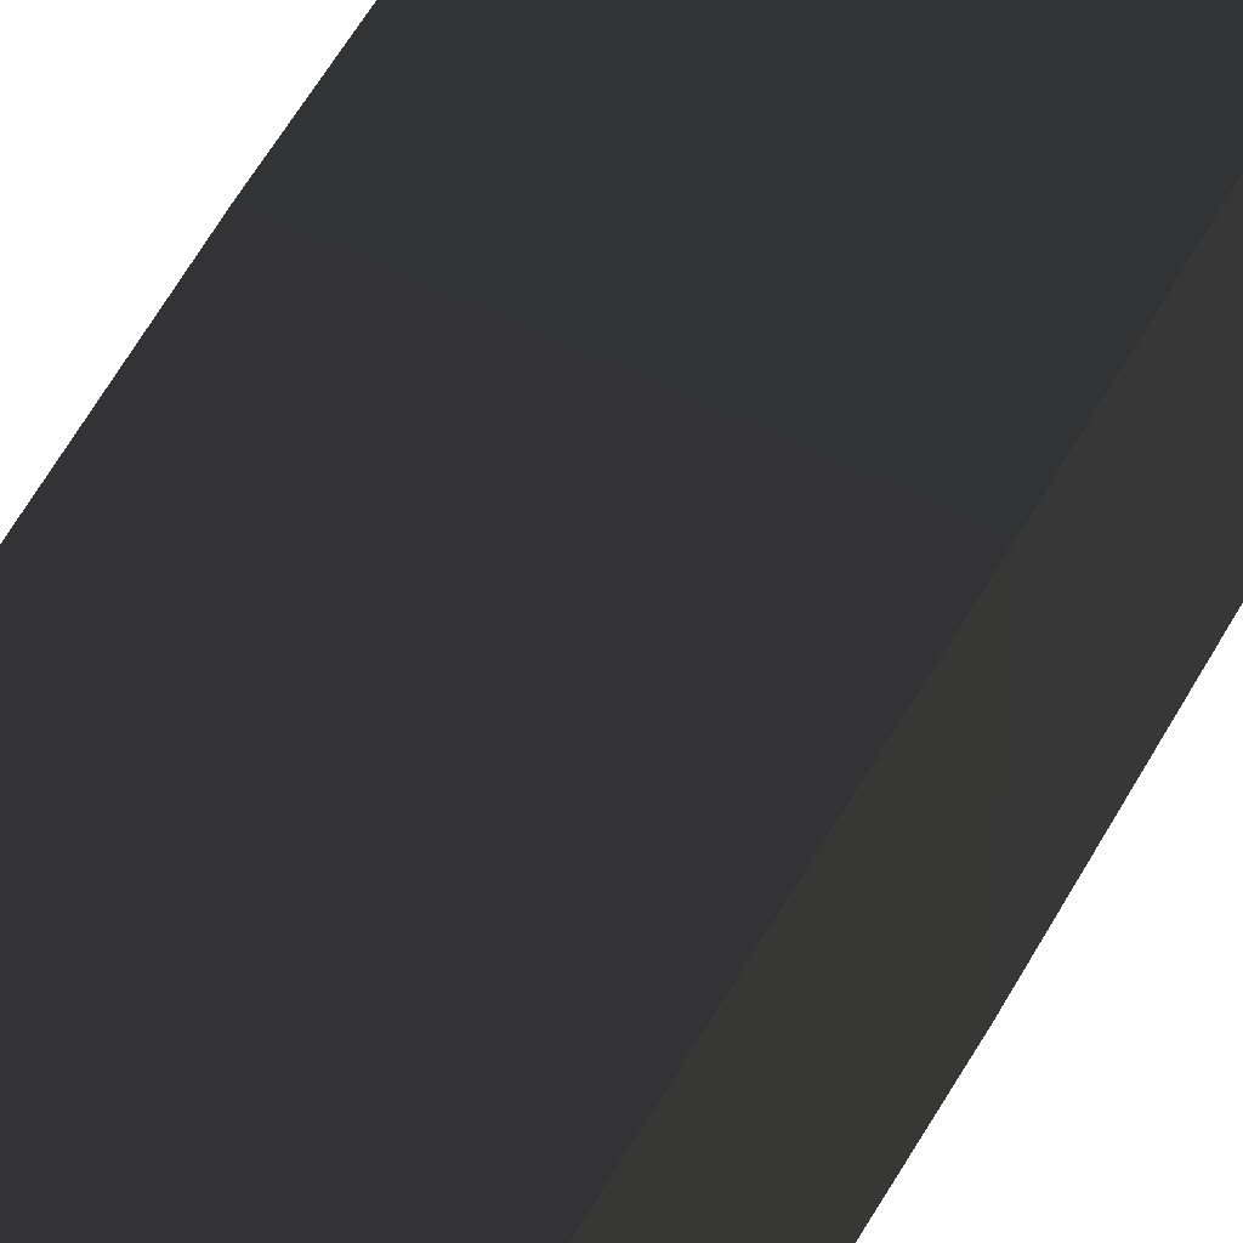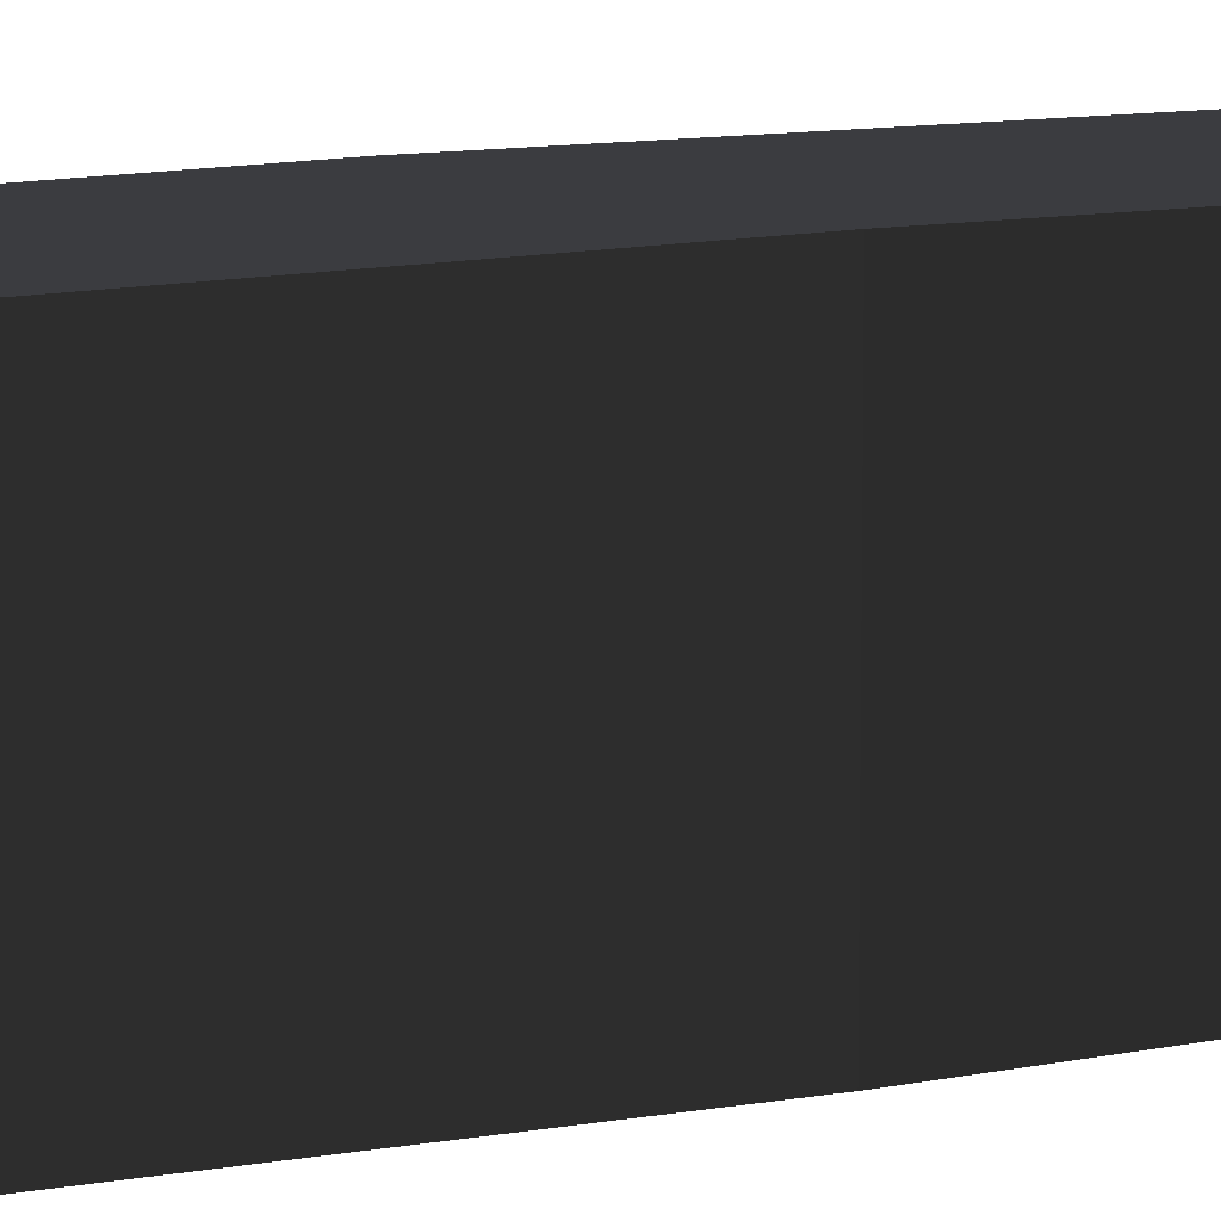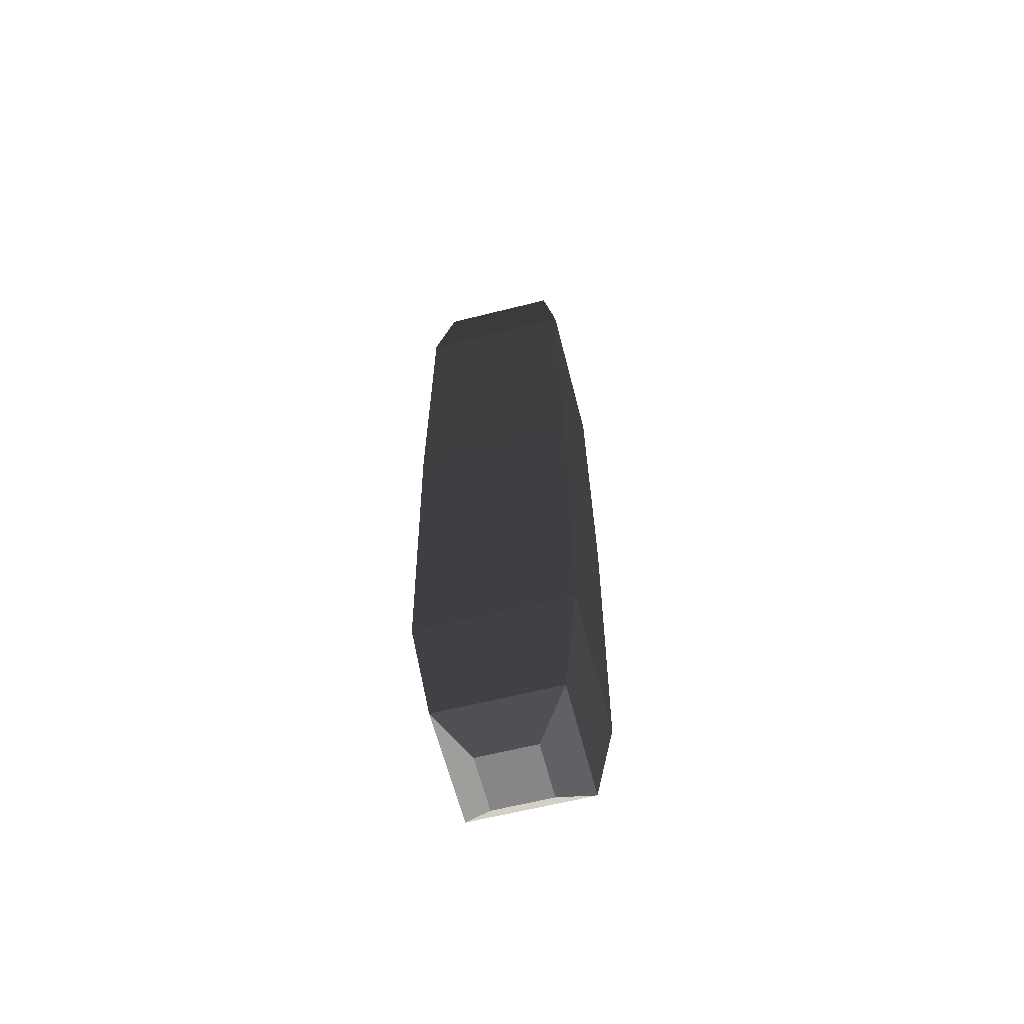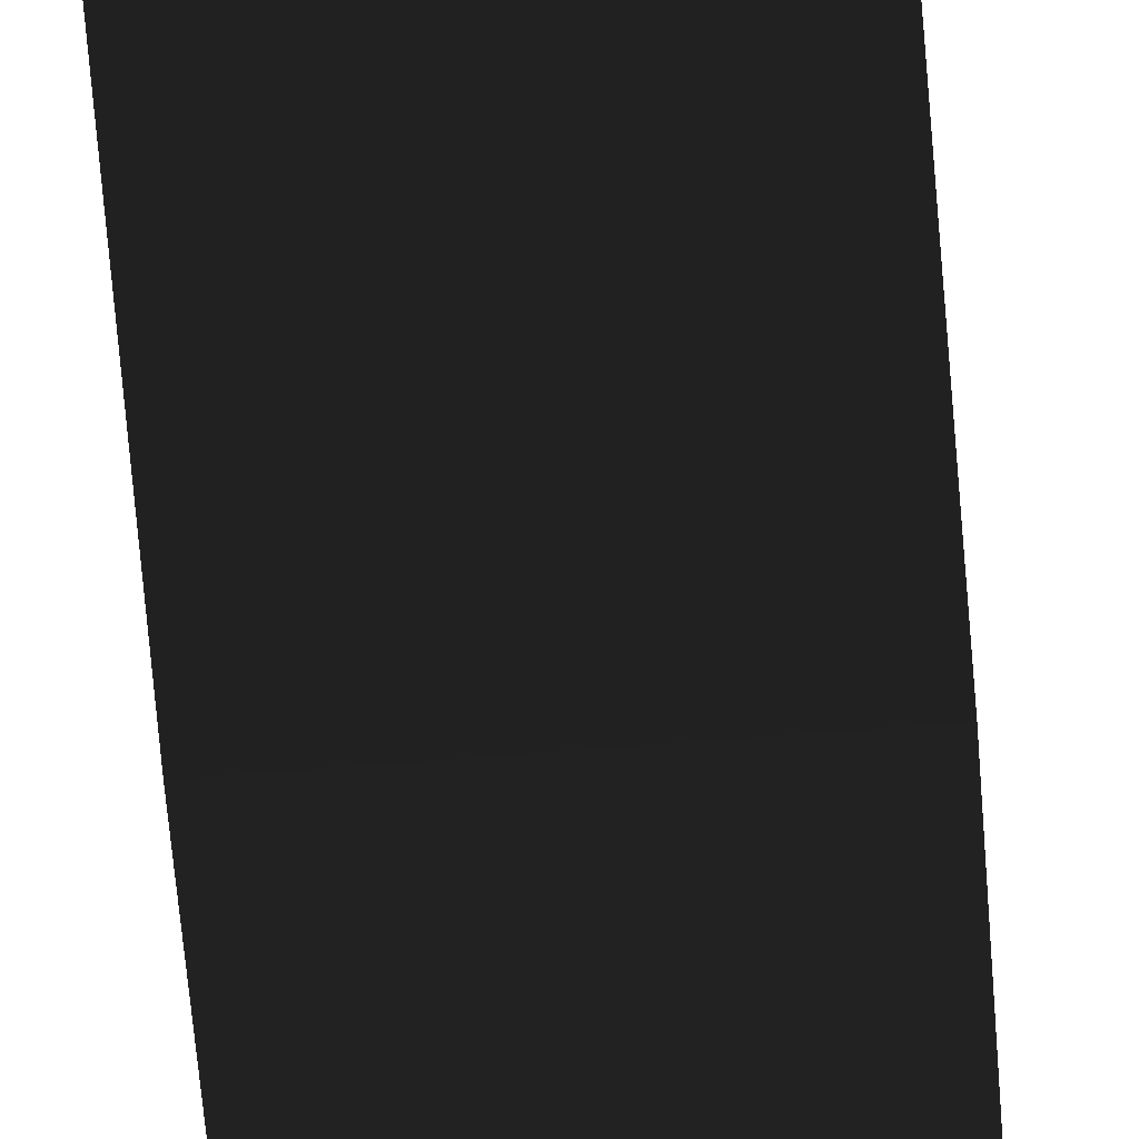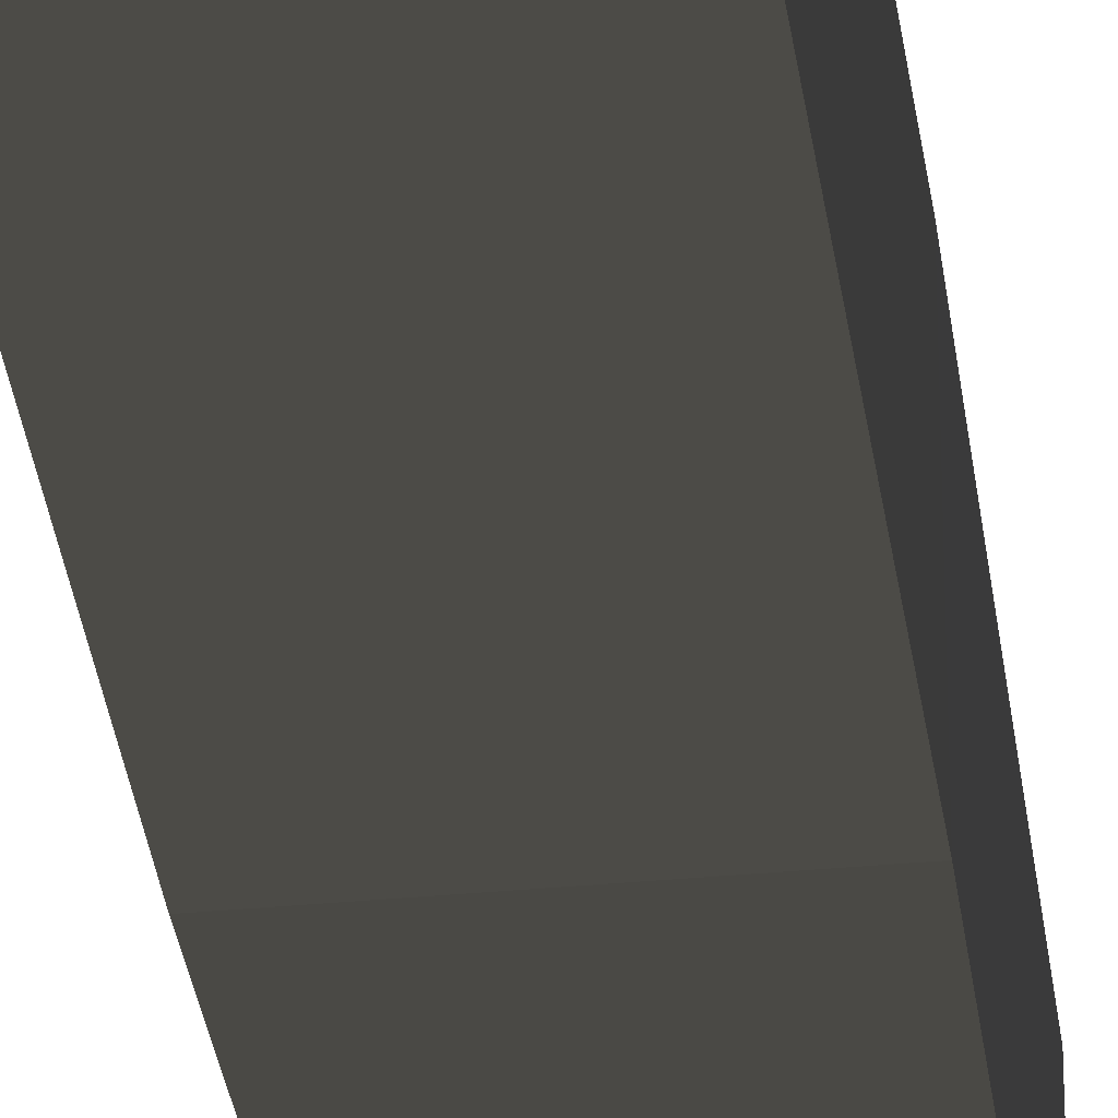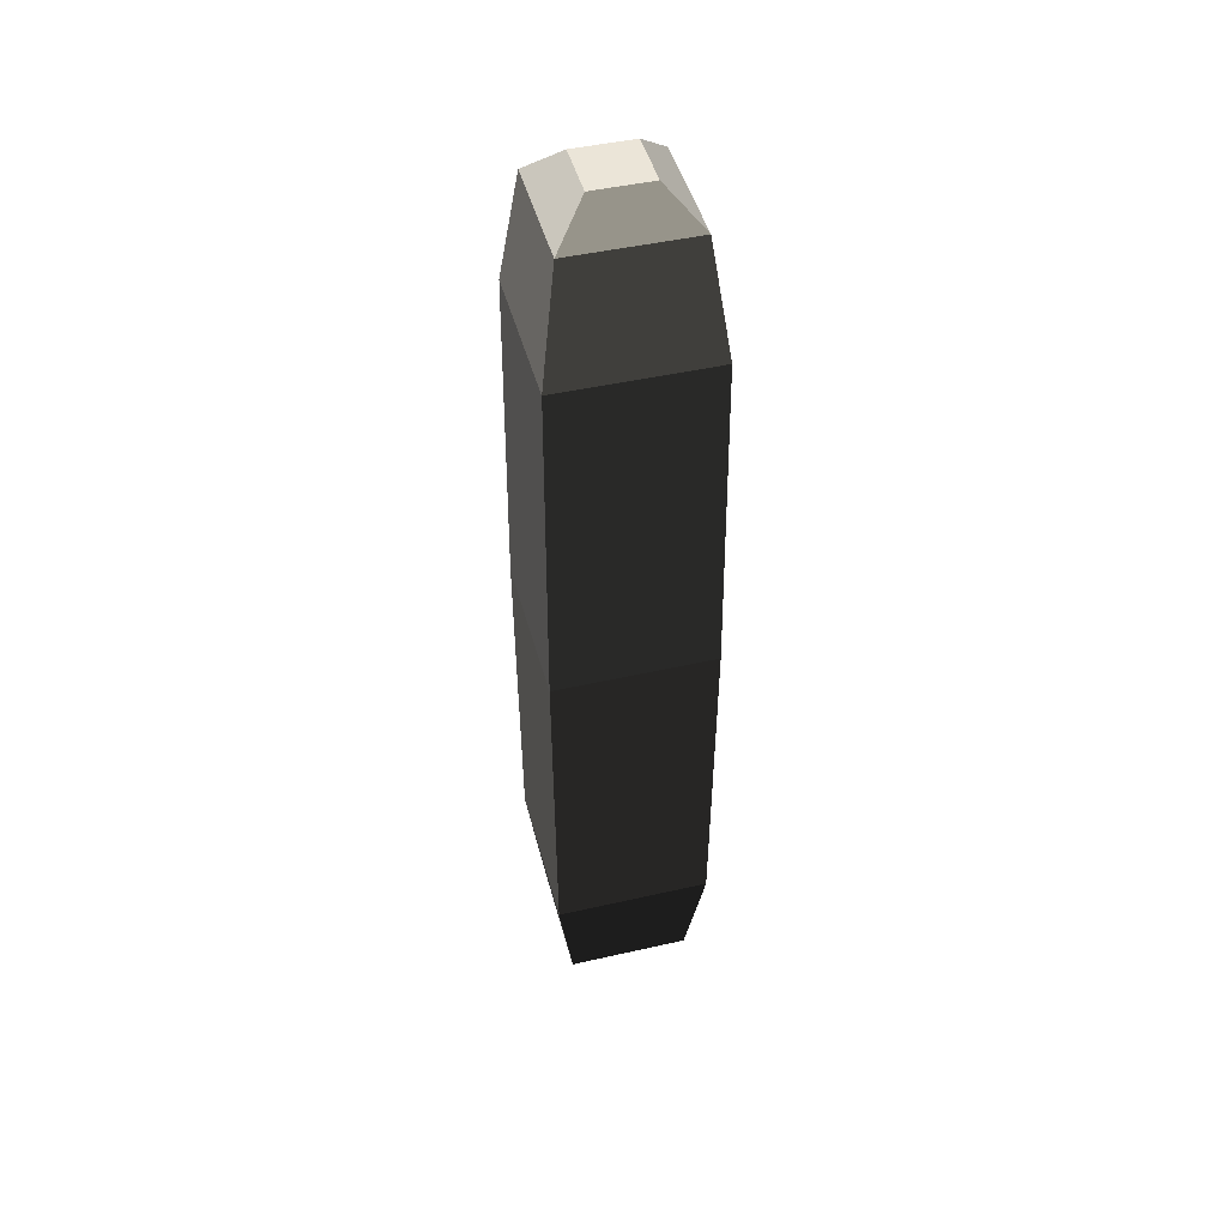
<metadata>
{"format":"obj","ext":"obj","renderer":"f3d","projection":"perspective","resolution":1024,"background":"white","views":[{"elev":54.9,"azim":-151.9,"up":"+Z"},{"elev":8.4,"azim":54.9,"up":"+Z"},{"elev":-61.9,"azim":-75.8,"up":"+Y"},{"elev":-63.9,"azim":-175.4,"up":"+Z"},{"elev":-33.5,"azim":7.5,"up":"+Z"},{"elev":46.0,"azim":-14.6,"up":"+Y"}]}
</metadata>
<code>
o ../rami/model/Spine
v 0.01604 0.2522 0.01479
v 0.02036 0.2218 0.01926
v -0.02036 0.2218 0.01926
v -0.01604 0.2522 0.01479
v 0.01604 0.01254 -0.0161
v 0.02036 0.04291 -0.02058
v -0.02036 0.04291 -0.02058
v -0.01604 0.01254 -0.0161
v 0.007666 0.00391 -0.007686
v -0.007666 0.00391 -0.007686
v -0.007666 0.003986 0.007646
v 0.007666 0.003986 0.007646
v 0.01604 0.252 -0.01729
v 0.02036 0.2216 -0.02147
v -0.007666 0.2607 -0.008963
v 0.007666 0.2607 -0.008963
v 0.007666 0.2608 0.006369
v -0.007666 0.2608 0.006369
v -0.02036 0.04311 0.02015
v -0.01604 0.01269 0.01598
v 0.02036 0.04311 0.02015
v 0.01604 0.01269 0.01598
v -0.01604 0.252 -0.01729
v -0.02036 0.2216 -0.02147
v -0.021 0.1325 0.02034
v 0.021 0.1325 0.02034
v -0.021 0.1323 -0.02166
v 0.021 0.1323 -0.02166
f 1 2 3
f 4 1 3
f 5 6 7
f 7 8 5
f 9 10 11
f 11 12 9
f 13 14 2
f 2 1 13
f 15 16 17
f 17 18 15
f 8 7 19
f 19 20 8
f 21 22 20
f 20 19 21
f 14 13 23
f 23 24 14
f 6 5 22
f 22 21 6
f 24 23 4
f 4 3 24
f 21 19 25
f 25 26 21
f 14 24 27
f 27 28 14
f 6 21 26
f 26 28 6
f 24 3 25
f 25 27 24
f 25 3 2
f 2 26 25
f 27 7 6
f 6 28 27
f 26 2 14
f 14 28 26
f 25 19 7
f 7 27 25
f 5 8 10
f 10 9 5
f 8 20 11
f 11 10 8
f 20 22 12
f 12 11 20
f 22 5 9
f 9 12 22
f 23 13 16
f 16 15 23
f 13 1 17
f 17 16 13
f 1 4 18
f 17 1 18
f 4 23 15
f 15 18 4

</code>
